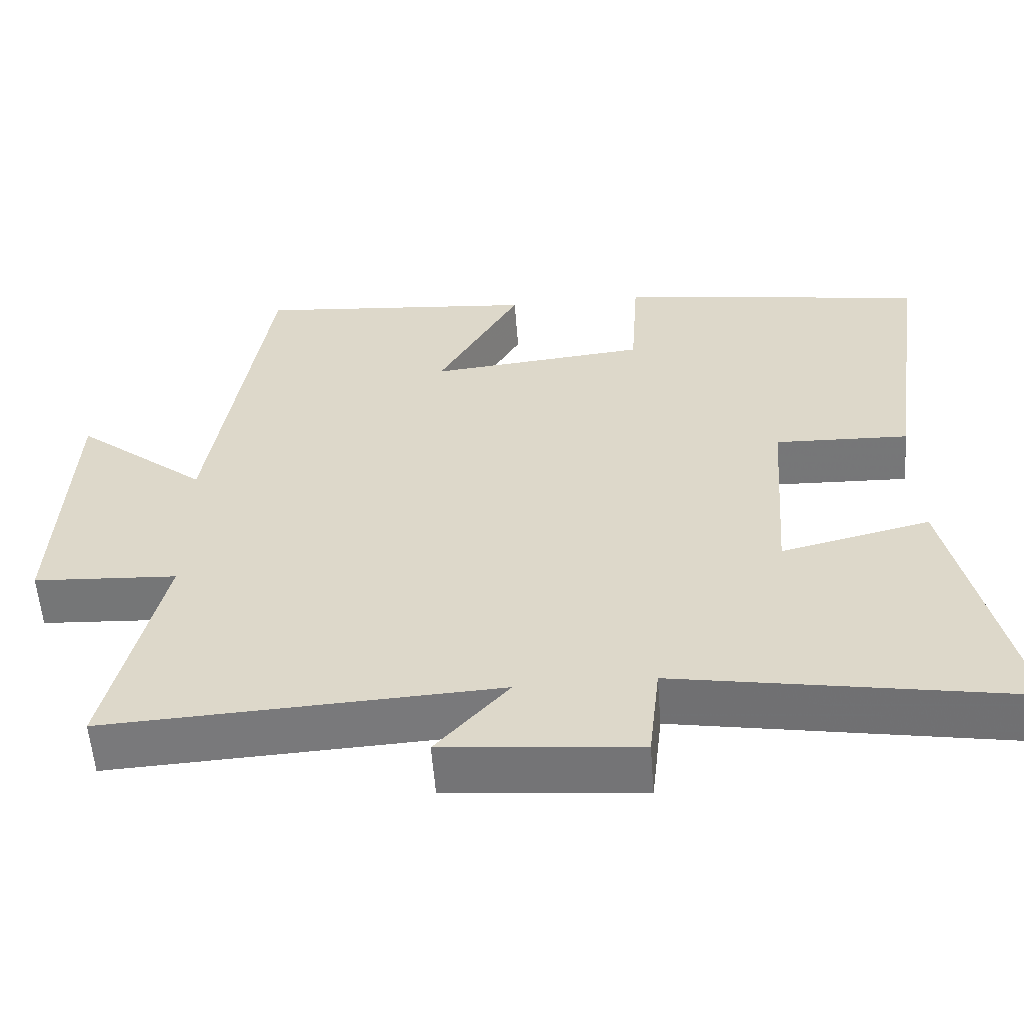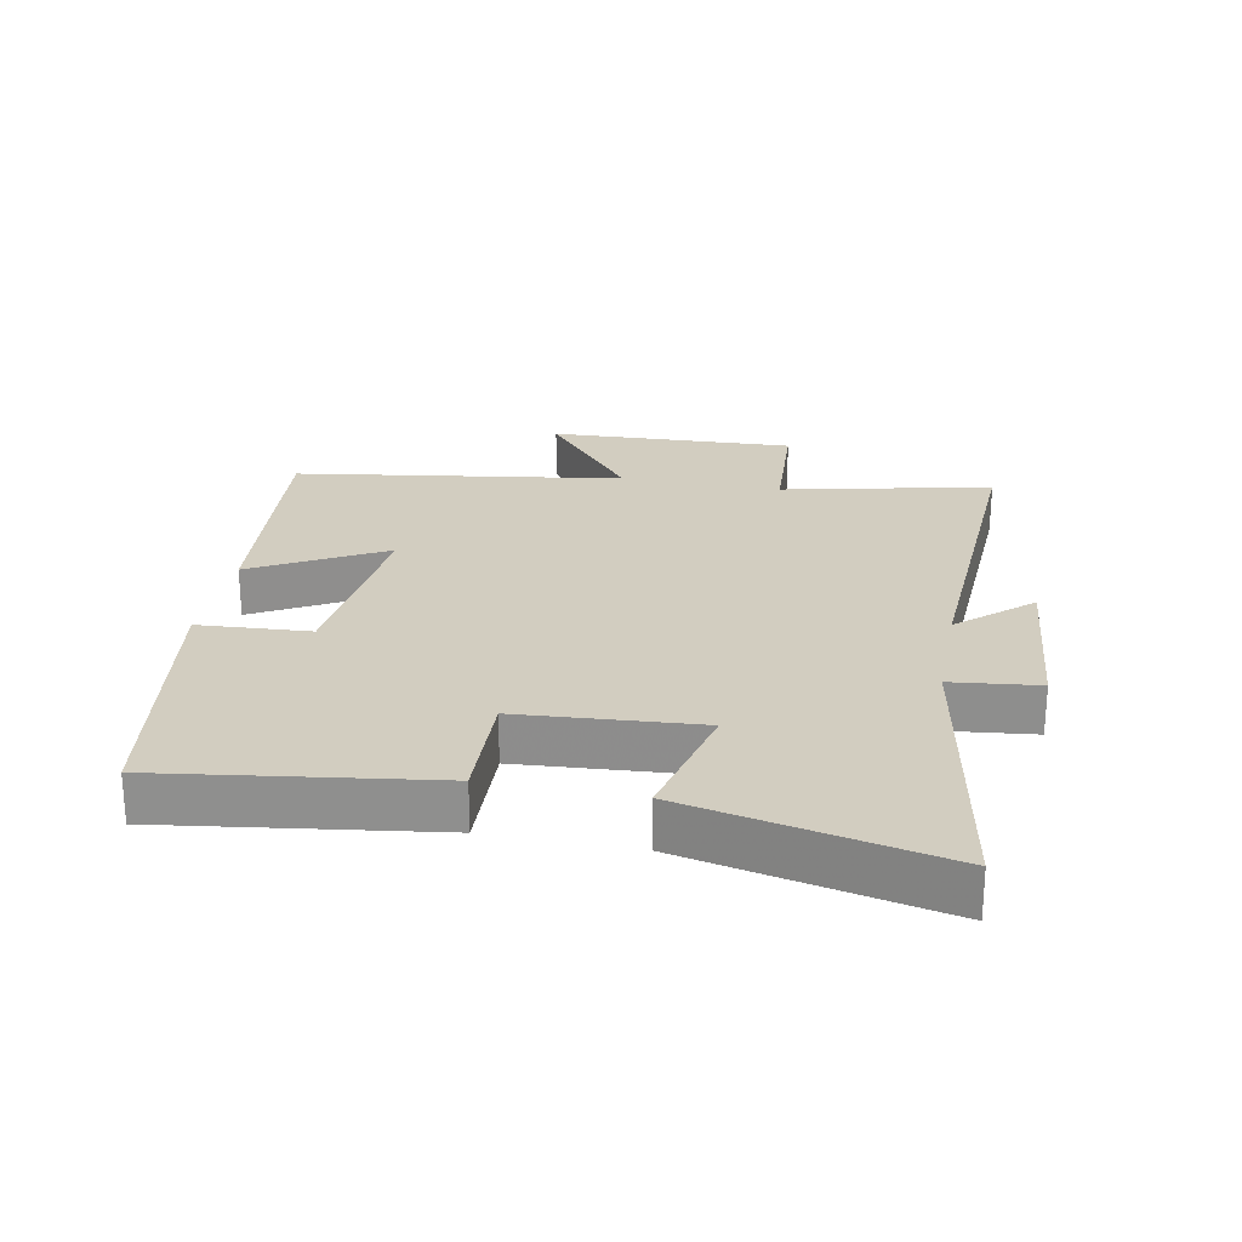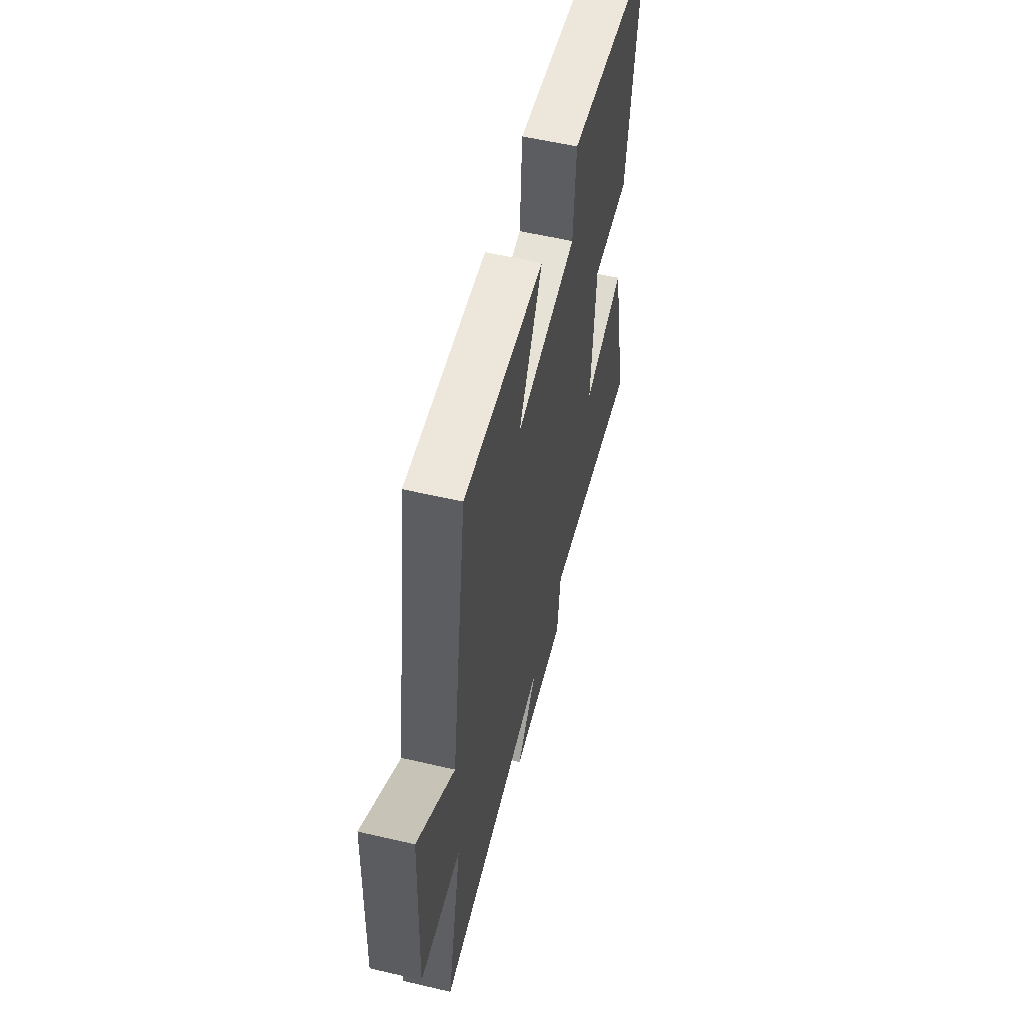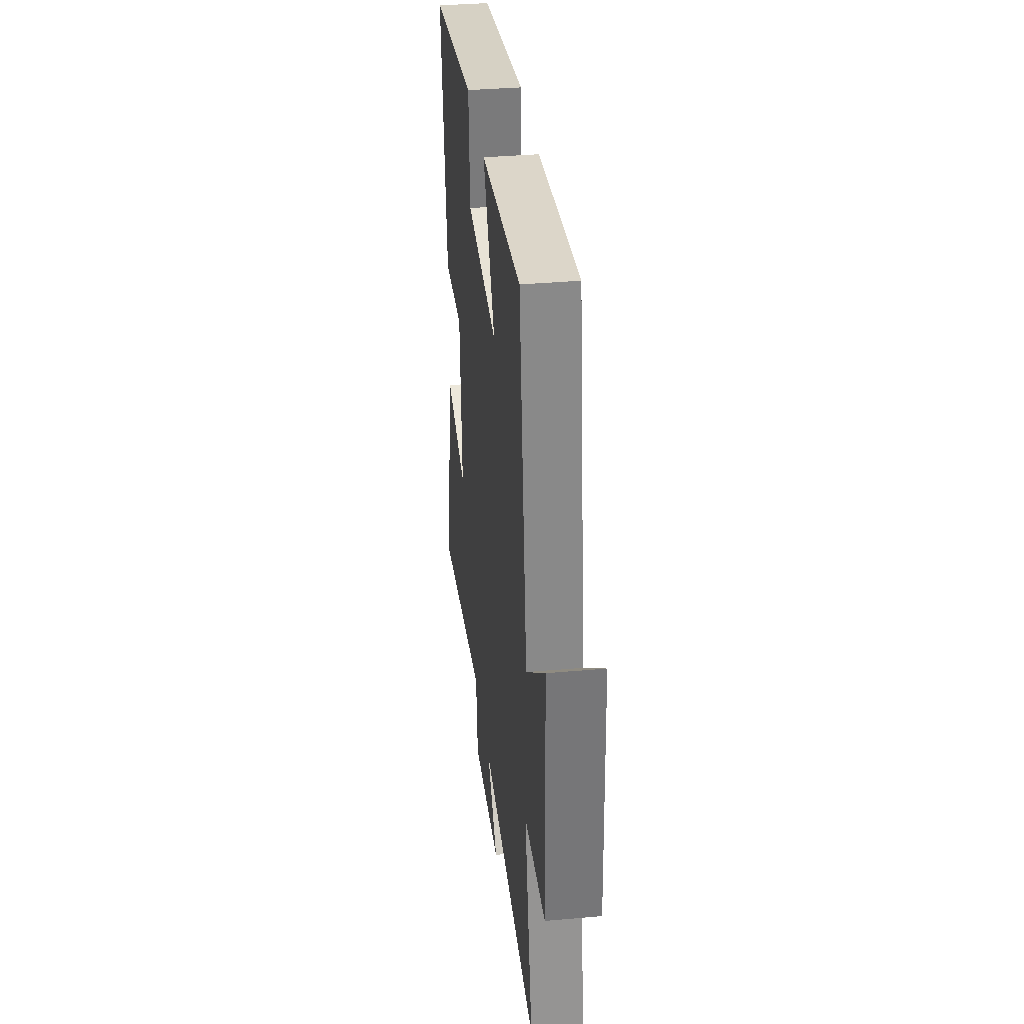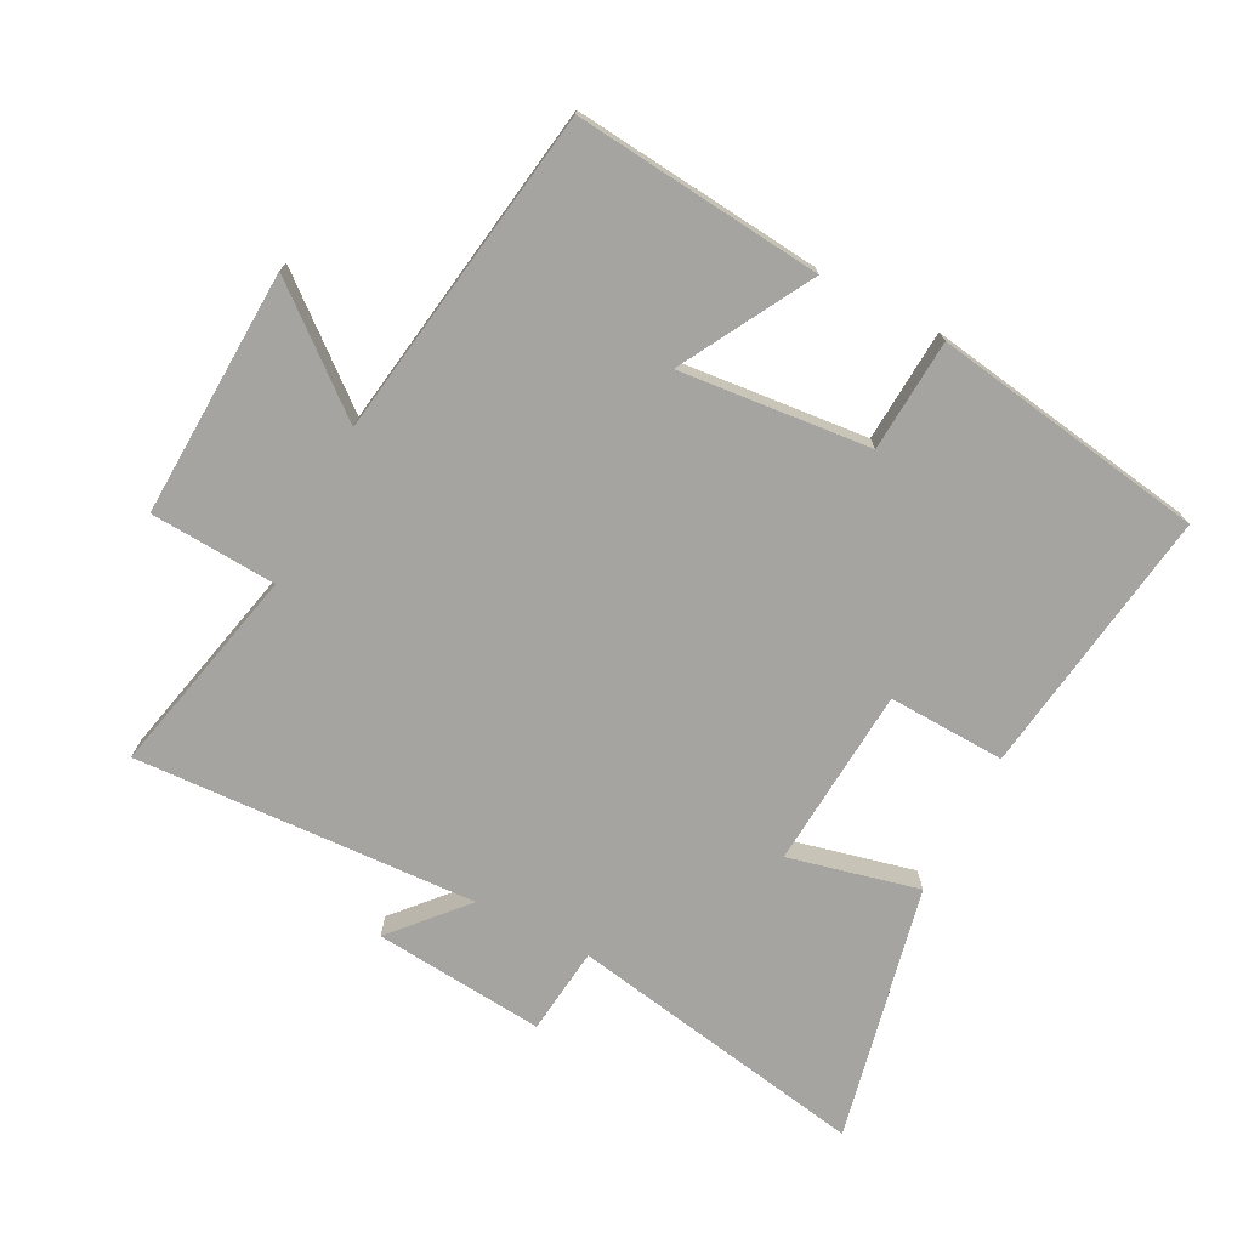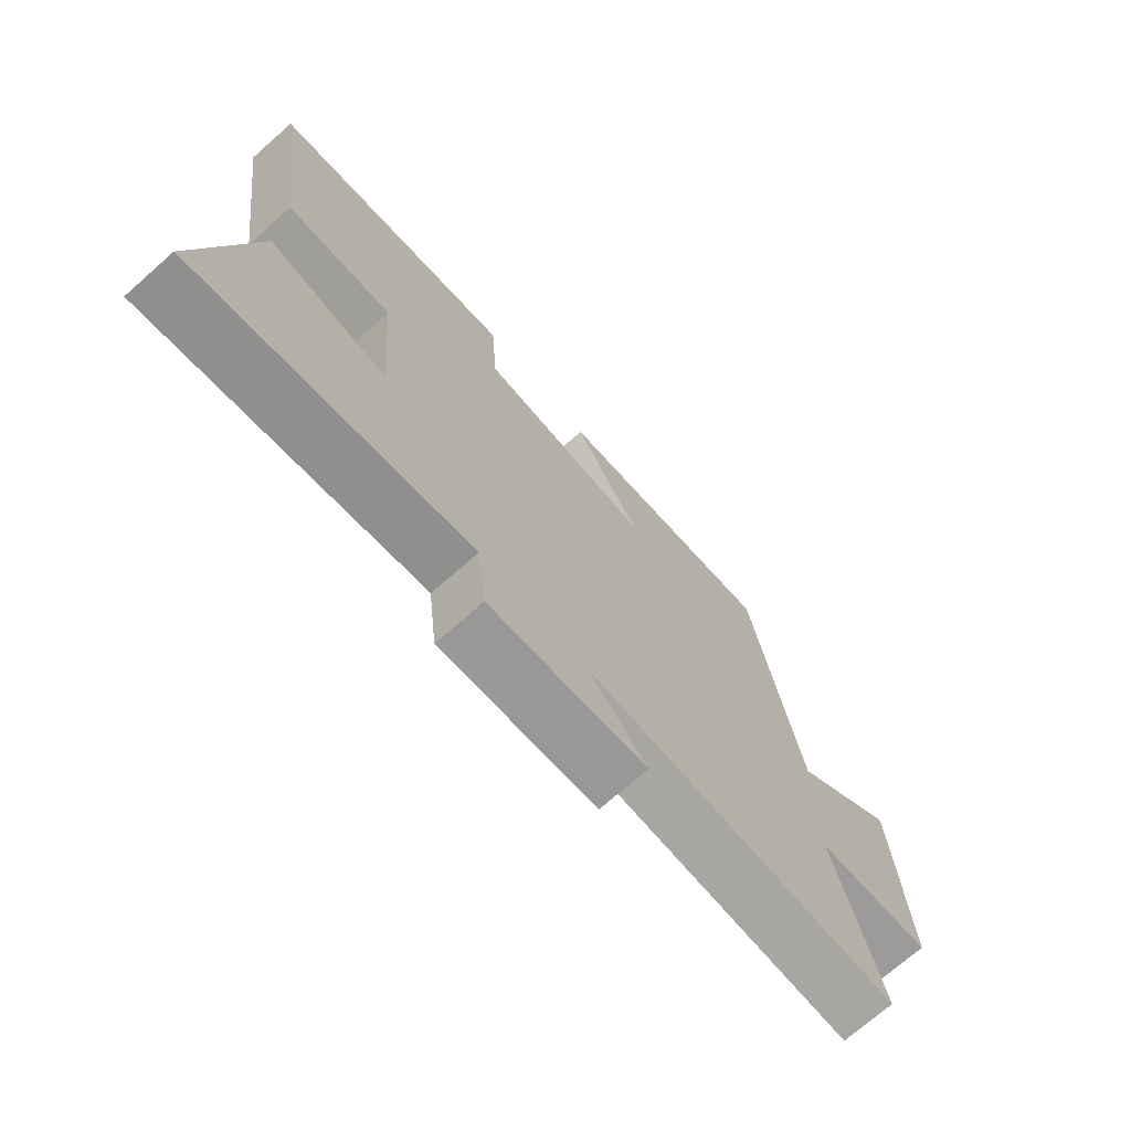
<metadata>
{"format":"obj","ext":"obj","renderer":"f3d","projection":"perspective","resolution":1024,"background":"white","views":[{"elev":-57.4,"azim":4.4,"up":"+Z"},{"elev":24.5,"azim":101.0,"up":"+Y"},{"elev":56.9,"azim":-76.3,"up":"+Z"},{"elev":36.0,"azim":-96.7,"up":"+Z"},{"elev":-73.5,"azim":-27.4,"up":"+Y"},{"elev":-72.3,"azim":131.3,"up":"+Z"}]}
</metadata>
<code>
v 0.558 0.07 0.435
v 0.5 0.07 0.027
v 0.322 0.07 0.034
v 0.302 0.07 -0.24
v 0.5 0.07 -0.193
v 0.584 0.07 -0.581
v 0.127 0.07 -0.5
v 0.112 0.07 -0.633
v -0.148 0.07 -0.609
v -0.051 0.07 -0.5
v -0.572 0.07 -0.526
v -0.5 0.07 -0.208
v -0.692 0.07 -0.196
v -0.676 0.07 0.18
v -0.5 0.07 0.036
v -0.424 0.07 0.537
v -0.047 0.07 0.5
v -0.158 0.07 0.302
v 0.132 0.07 0.33
v 0.143 0.07 0.5
v 0.558 0 0.435
v 0.5 0 0.027
v 0.322 0 0.034
v 0.302 0 -0.24
v 0.5 0 -0.193
v 0.584 0 -0.581
v 0.127 0 -0.5
v 0.112 0 -0.633
v -0.148 0 -0.609
v -0.051 0 -0.5
v -0.572 0 -0.526
v -0.5 0 -0.208
v -0.692 0 -0.196
v -0.676 0 0.18
v -0.5 0 0.036
v -0.424 0 0.537
v -0.047 0 0.5
v -0.158 0 0.302
v 0.132 0 0.33
v 0.143 0 0.5
f 1 2 3
f 20 1 3
f 19 20 3
f 18 19 3 4
f 15 16 17 18
f 15 18 4
f 12 13 14 15
f 12 15 4
f 10 11 12 4
f 7 8 9 10
f 7 10 4 5
f 5 6 7
f 23 22 21
f 23 21 40
f 23 40 39
f 24 23 39 38
f 38 37 36 35
f 24 38 35
f 35 34 33 32
f 24 35 32
f 24 32 31 30
f 30 29 28 27
f 25 24 30 27
f 27 26 25
f 1 21 22 2
f 2 22 23 3
f 3 23 24 4
f 4 24 25 5
f 5 25 26 6
f 6 26 27 7
f 7 27 28 8
f 8 28 29 9
f 9 29 30 10
f 10 30 31 11
f 11 31 32 12
f 12 32 33 13
f 13 33 34 14
f 14 34 35 15
f 15 35 36 16
f 16 36 37 17
f 17 37 38 18
f 18 38 39 19
f 19 39 40 20
f 20 40 21 1

</code>
